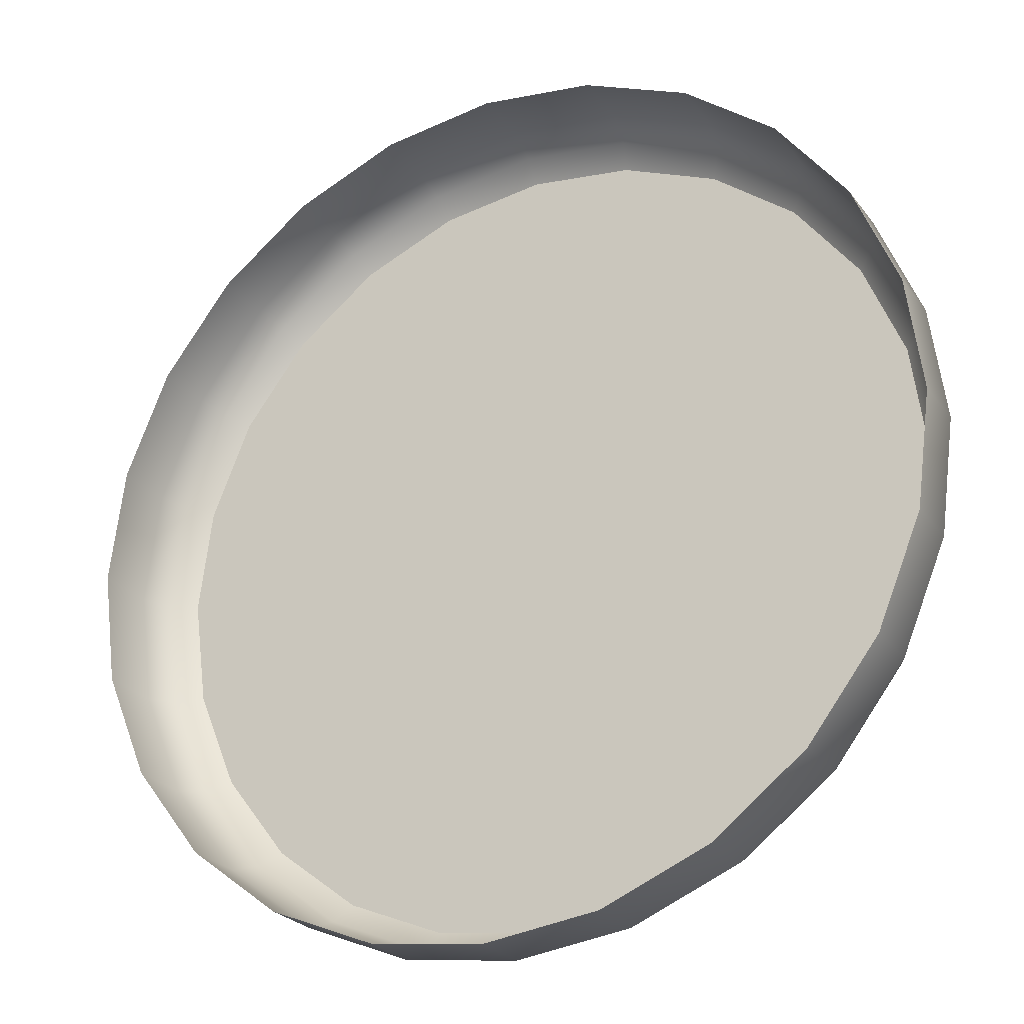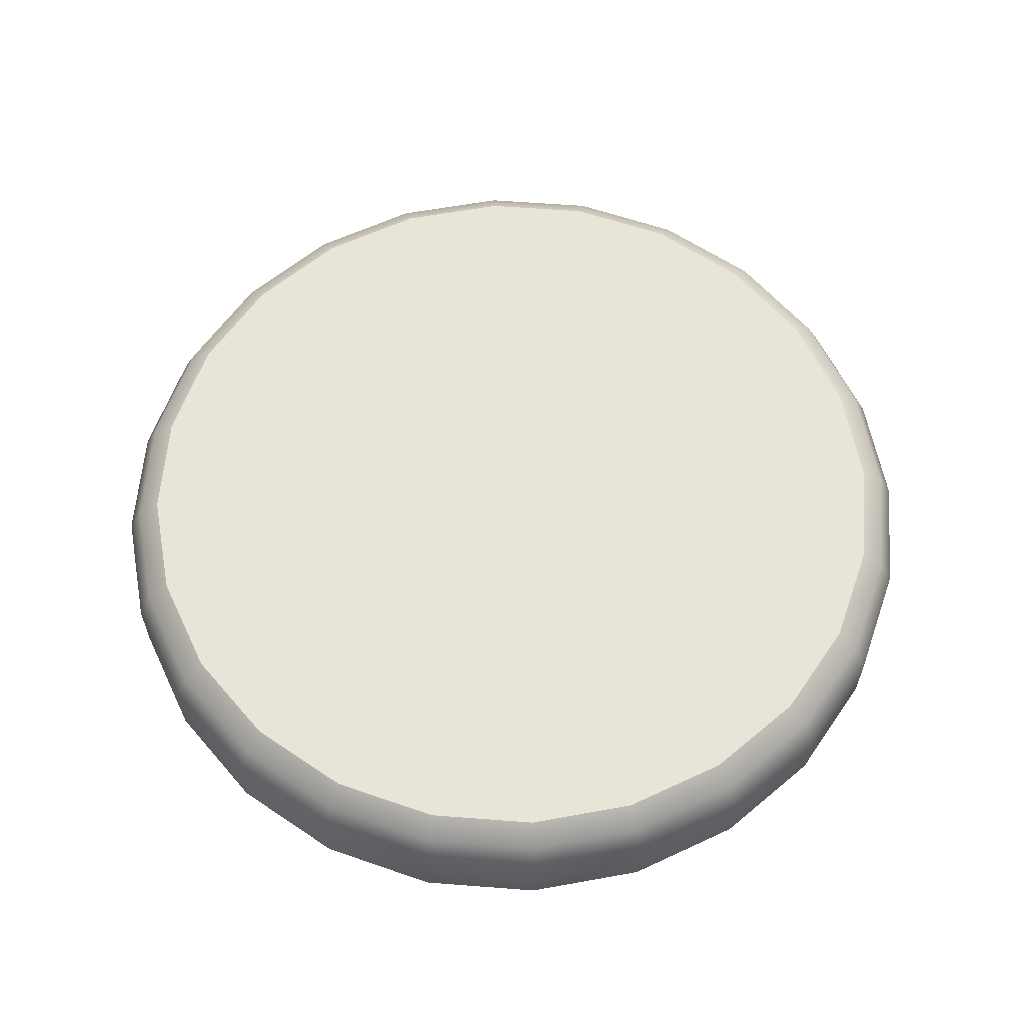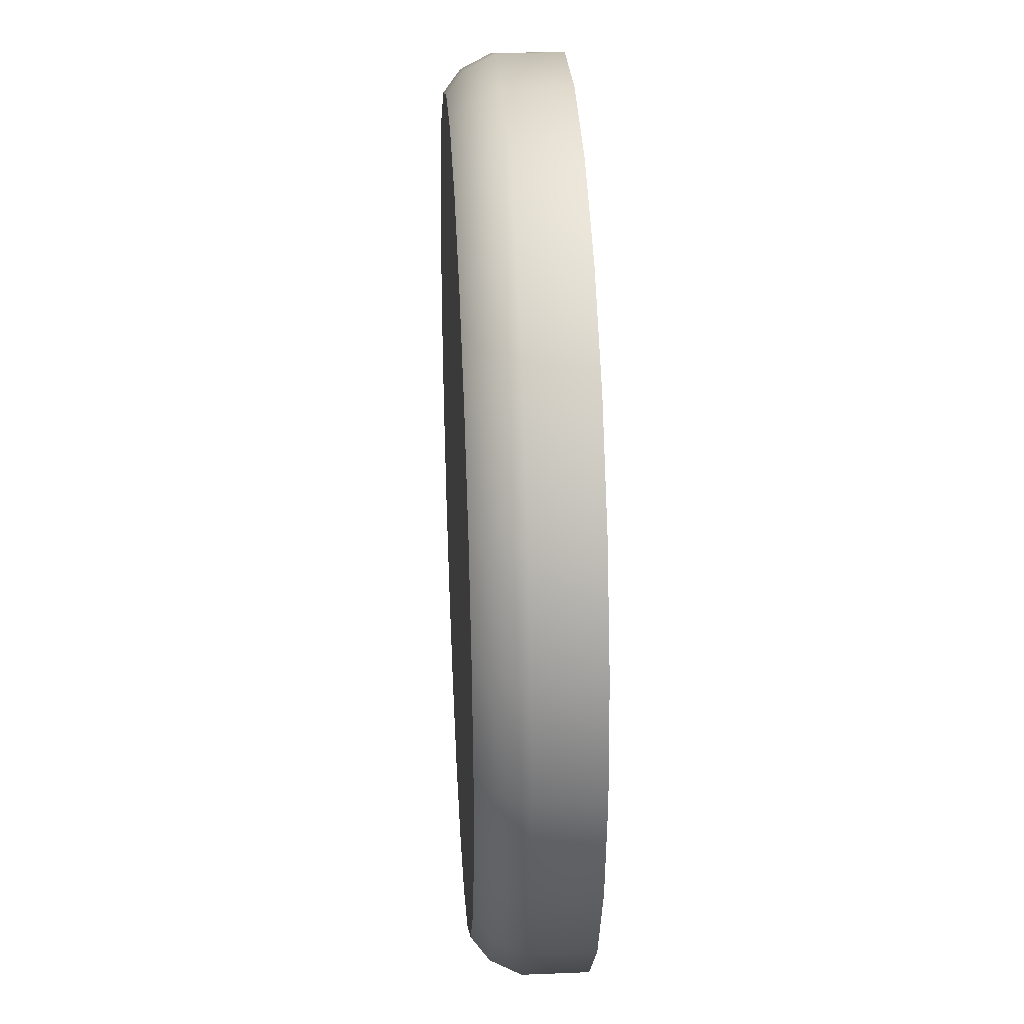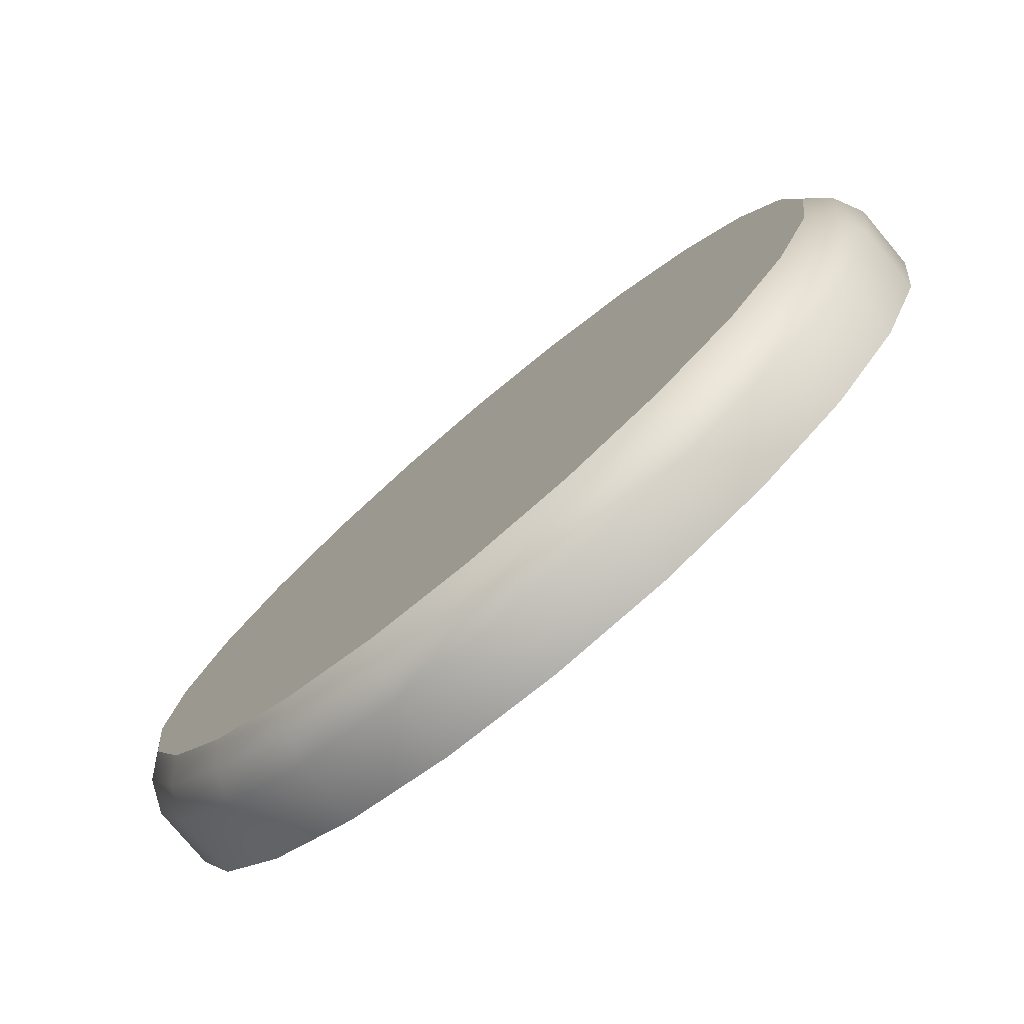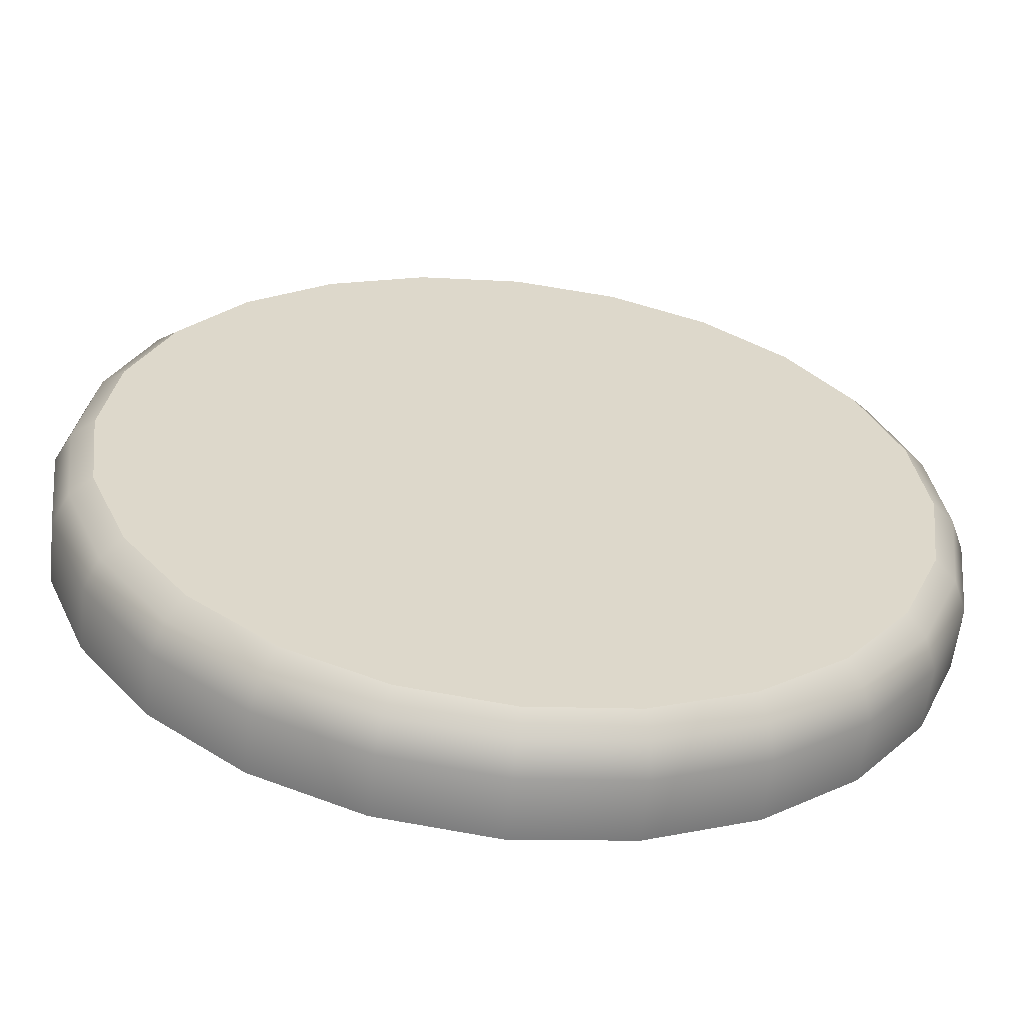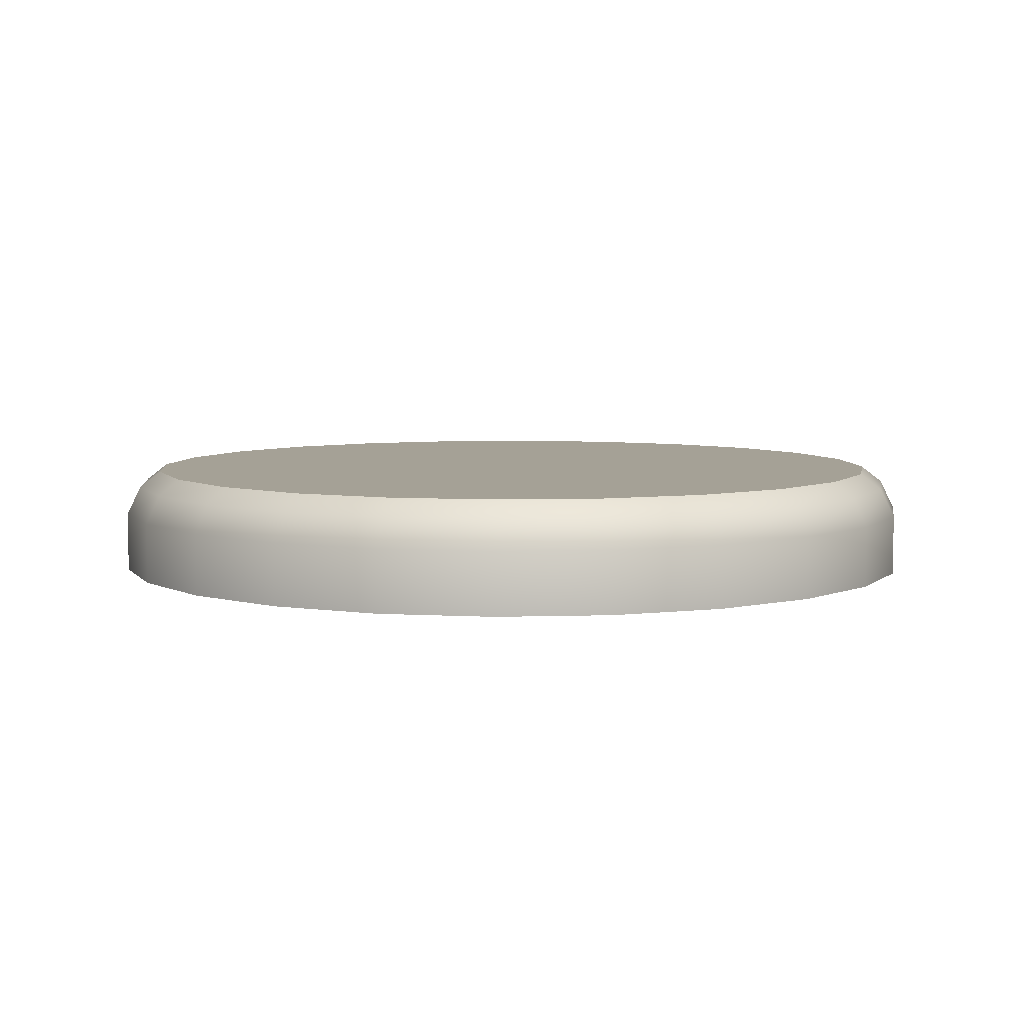
<metadata>
{"format":"obj","ext":"obj","renderer":"f3d","projection":"perspective","resolution":1024,"background":"white","views":[{"elev":-25.2,"azim":28.0,"up":"+Z"},{"elev":60.7,"azim":57.0,"up":"+Y"},{"elev":33.1,"azim":-93.2,"up":"+Z"},{"elev":-78.4,"azim":-140.0,"up":"+Z"},{"elev":-59.4,"azim":173.5,"up":"+Z"},{"elev":6.0,"azim":-42.8,"up":"+Y"}]}
</metadata>
<code>
o botao
v 0 0.109 -0.2038
v 0.05274 0.109 -0.1968
v 0.1019 0.109 -0.1765
v 0.1441 0.109 -0.1441
v 0.1765 0.109 -0.1019
v 0.1968 0.109 -0.05274
v 0.2038 0.109 0
v 0.1968 0.109 0.05274
v 0.1765 0.109 0.1019
v 0.1441 0.109 0.1441
v 0.1019 0.109 0.1765
v 0.05274 0.109 0.1968
v 0 0.109 0.2038
v -0.05274 0.109 0.1968
v -0.1019 0.109 0.1765
v -0.1441 0.109 0.1441
v -0.1765 0.109 0.1019
v -0.1968 0.109 0.05274
v -0.2038 0.109 0
v -0.1968 0.109 -0.05274
v -0.1765 0.109 -0.1019
v -0.1441 0.109 -0.1441
v -0.1019 0.109 -0.1765
v -0.05274 0.109 -0.1968
v 0.04838 0.1596 -0.1806
v 0 0.1596 -0.1869
v 0.09347 0.1596 -0.1619
v 0.1322 0.1596 -0.1322
v 0.1619 0.1596 -0.09347
v 0.1806 0.1596 -0.04838
v 0.1869 0.1596 -0
v 0.1806 0.1596 0.04838
v 0.1619 0.1596 0.09347
v 0.1322 0.1596 0.1322
v 0.09347 0.1596 0.1619
v 0.04838 0.1596 0.1806
v 0 0.1596 0.1869
v -0.04838 0.1596 0.1806
v -0.09347 0.1596 0.1619
v -0.1322 0.1596 0.1322
v -0.1619 0.1596 0.09347
v -0.1806 0.1596 0.04838
v -0.1869 0.1596 -0
v -0.1806 0.1596 -0.04838
v -0.1619 0.1596 -0.09347
v -0.1322 0.1596 -0.1322
v -0.09347 0.1596 -0.1619
v -0.04838 0.1596 -0.1806
v 0.05101 0.1518 -0.1904
v 0.05274 0.1382 -0.1968
v 0 0.1382 -0.2038
v 0 0.1518 -0.1971
v 0.09853 0.1518 -0.1707
v 0.1019 0.1382 -0.1765
v 0.1393 0.1518 -0.1393
v 0.1441 0.1382 -0.1441
v 0.1707 0.1518 -0.09853
v 0.1765 0.1382 -0.1019
v 0.1904 0.1518 -0.05101
v 0.1968 0.1382 -0.05274
v 0.1971 0.1518 -0
v 0.2038 0.1382 0
v 0.1904 0.1518 0.05101
v 0.1968 0.1382 0.05274
v 0.1707 0.1518 0.09853
v 0.1765 0.1382 0.1019
v 0.1393 0.1518 0.1393
v 0.1441 0.1382 0.1441
v 0.09853 0.1518 0.1707
v 0.1019 0.1382 0.1765
v 0.05101 0.1518 0.1904
v 0.05274 0.1382 0.1968
v 0 0.1518 0.1971
v 0 0.1382 0.2038
v -0.05101 0.1518 0.1904
v -0.05274 0.1382 0.1968
v -0.09853 0.1518 0.1707
v -0.1019 0.1382 0.1765
v -0.1393 0.1518 0.1393
v -0.1441 0.1382 0.1441
v -0.1707 0.1518 0.09853
v -0.1765 0.1382 0.1019
v -0.1904 0.1518 0.05101
v -0.1968 0.1382 0.05274
v -0.1971 0.1518 -0
v -0.2038 0.1382 0
v -0.1904 0.1518 -0.05101
v -0.1968 0.1382 -0.05274
v -0.1707 0.1518 -0.09853
v -0.1765 0.1382 -0.1019
v -0.1393 0.1518 -0.1393
v -0.1441 0.1382 -0.1441
v -0.09853 0.1518 -0.1707
v -0.1019 0.1382 -0.1765
v -0.05101 0.1518 -0.1904
v -0.05274 0.1382 -0.1968
f 40 41 81 79
f 25 26 48 47 46 45 44 43 42 41 40 39 38 37 36 35 34 33 32 31 30 29 28 27
f 33 34 67 65
f 25 27 53 49
f 41 42 83 81
f 34 35 69 67
f 27 28 55 53
f 2 1 51 50
f 42 43 85 83
f 35 36 71 69
f 28 29 57 55
f 43 44 87 85
f 36 37 73 71
f 29 30 59 57
f 44 45 89 87
f 37 38 75 73
f 30 31 61 59
f 45 46 91 89
f 38 39 77 75
f 31 32 63 61
f 46 47 93 91
f 39 40 79 77
f 32 33 65 63
f 47 48 95 93
f 3 2 50 54
f 48 26 52 95
f 4 3 54 56
f 5 4 56 58
f 6 5 58 60
f 7 6 60 62
f 8 7 62 64
f 9 8 64 66
f 10 9 66 68
f 11 10 68 70
f 12 11 70 72
f 13 12 72 74
f 14 13 74 76
f 15 14 76 78
f 16 15 78 80
f 17 16 80 82
f 18 17 82 84
f 19 18 84 86
f 20 19 86 88
f 21 20 88 90
f 22 21 90 92
f 23 22 92 94
f 24 23 94 96
f 1 24 96 51
f 50 51 52 49
f 54 50 49 53
f 56 54 53 55
f 58 56 55 57
f 60 58 57 59
f 62 60 59 61
f 64 62 61 63
f 66 64 63 65
f 68 66 65 67
f 70 68 67 69
f 72 70 69 71
f 74 72 71 73
f 76 74 73 75
f 78 76 75 77
f 80 78 77 79
f 82 80 79 81
f 84 82 81 83
f 86 84 83 85
f 88 86 85 87
f 90 88 87 89
f 92 90 89 91
f 94 92 91 93
f 96 94 93 95
f 51 96 95 52
f 26 25 49 52

</code>
